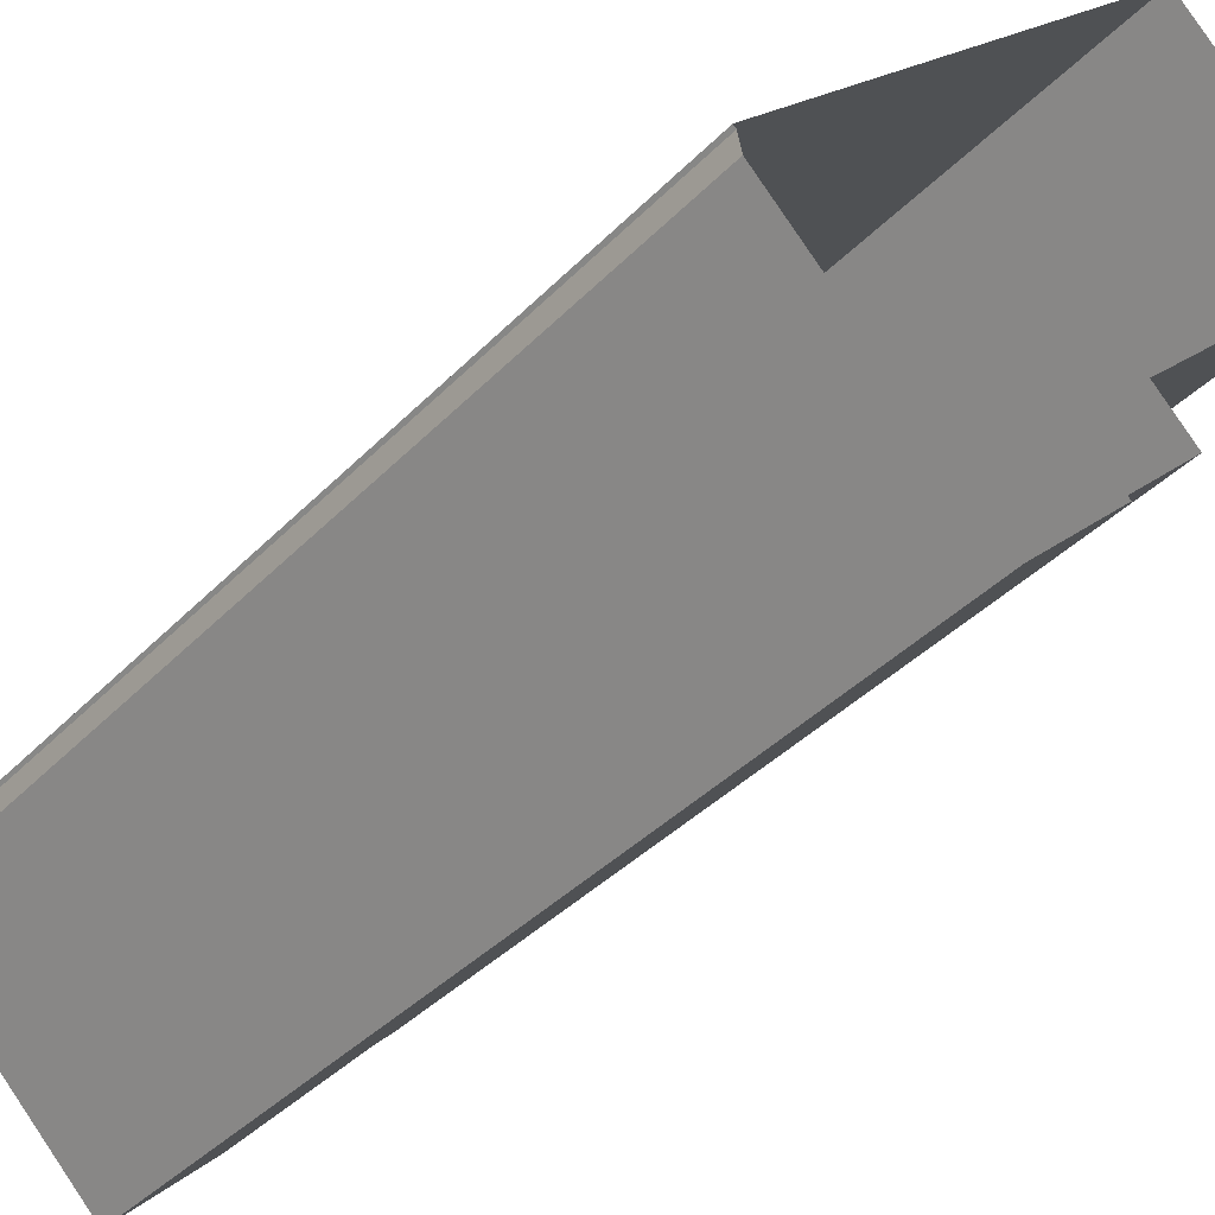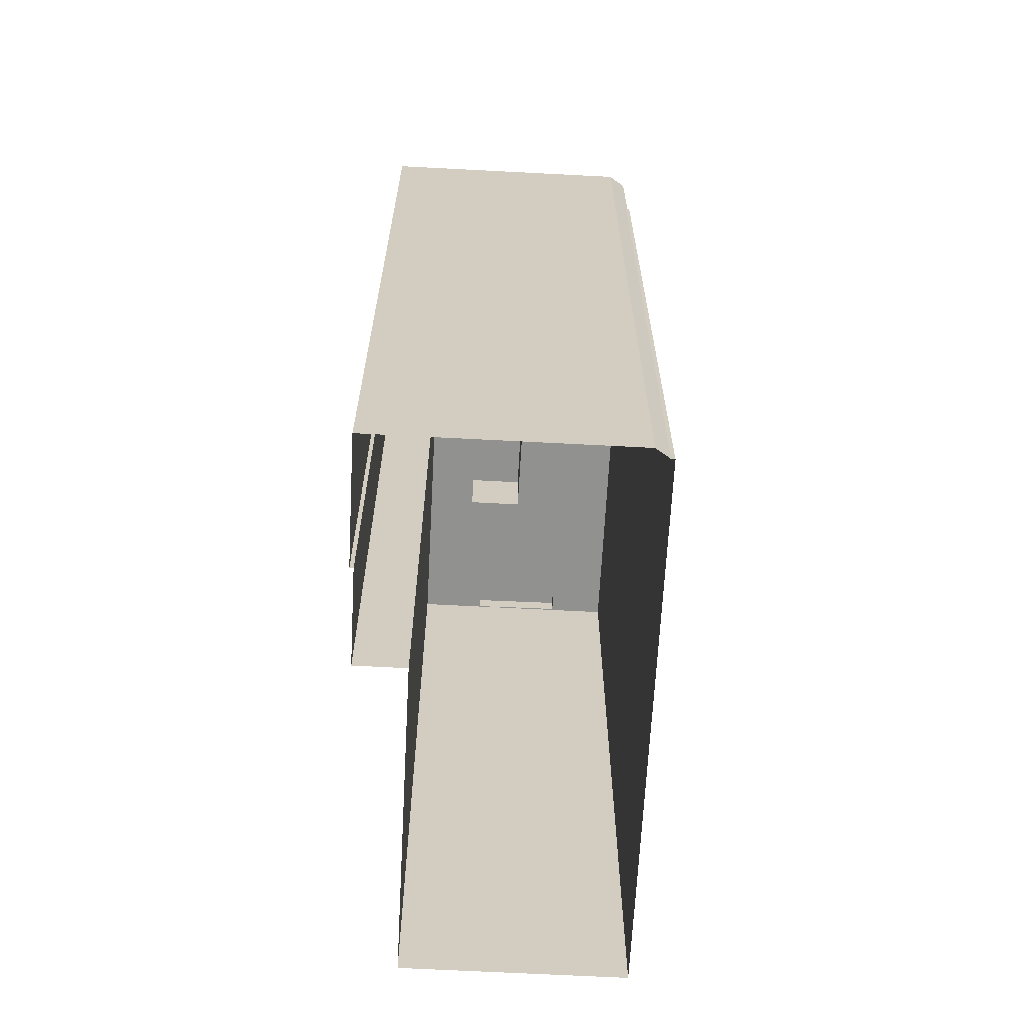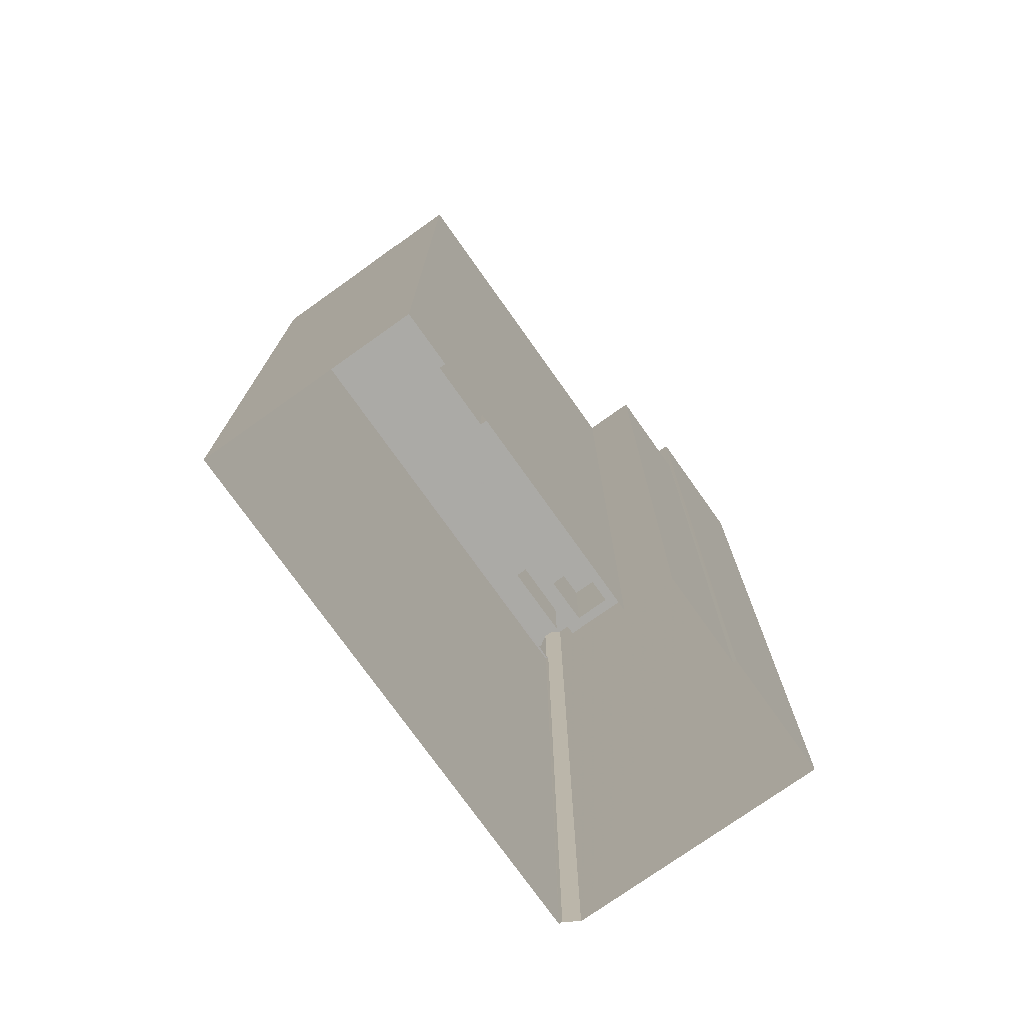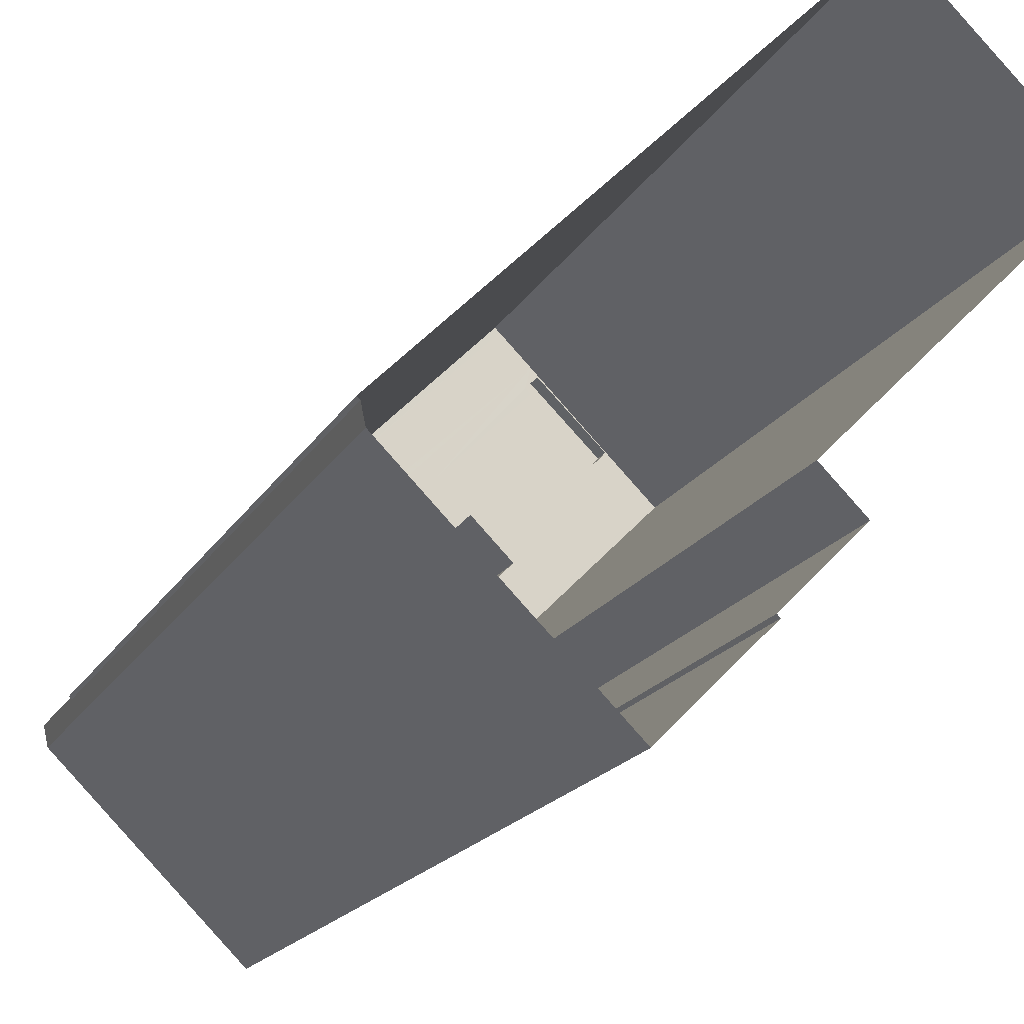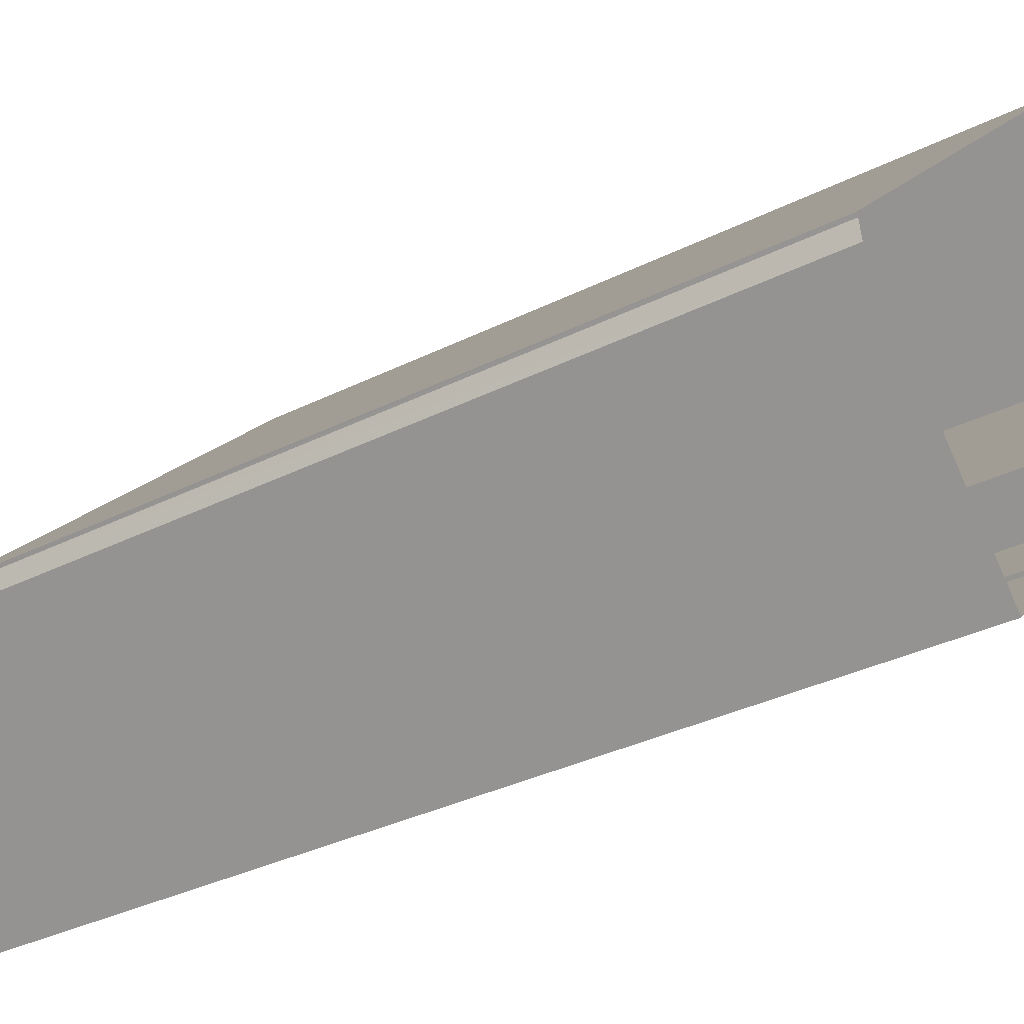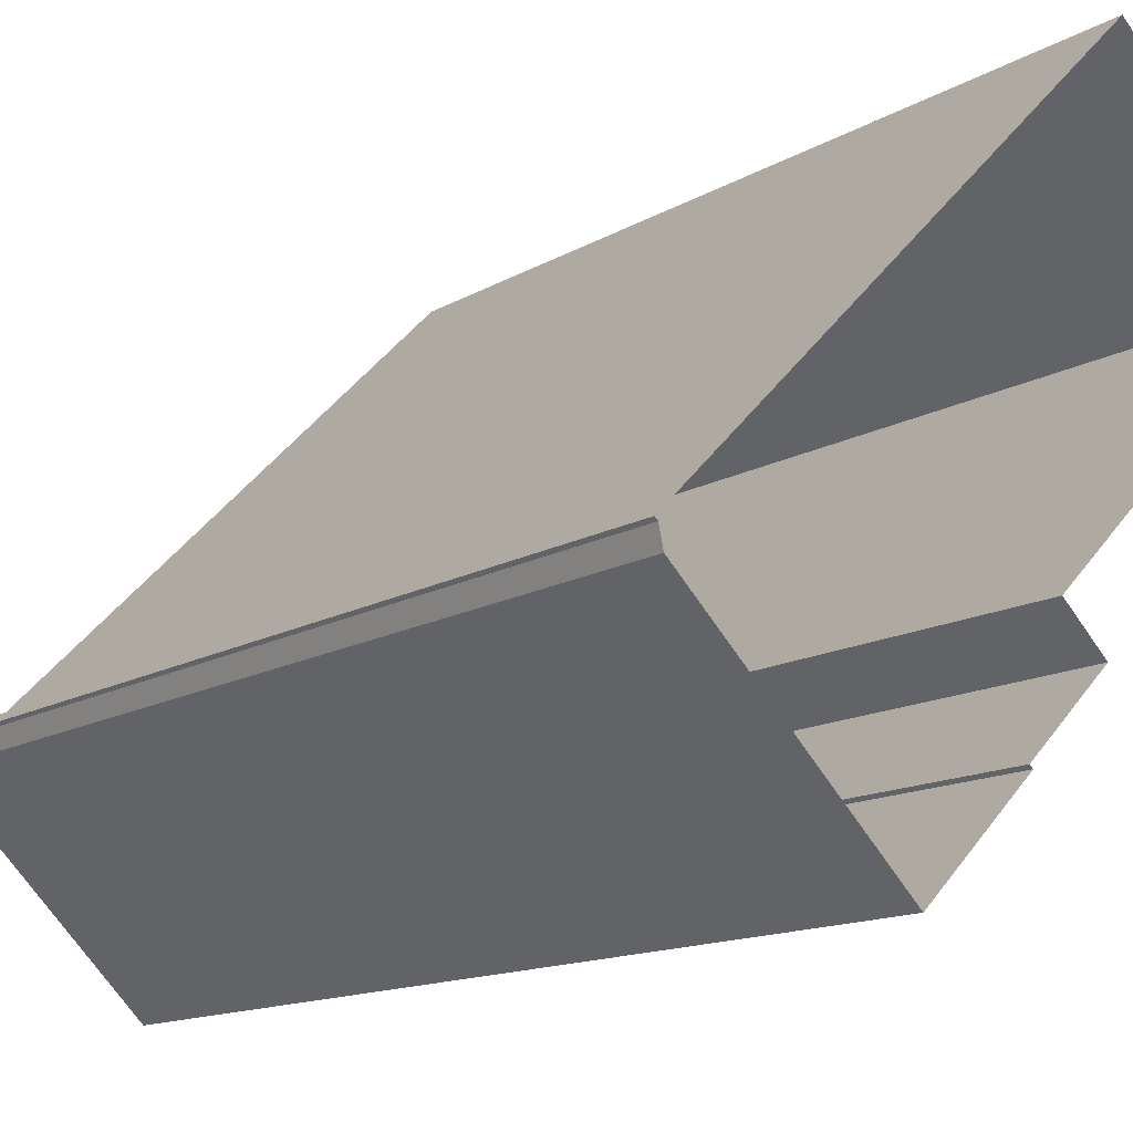
<metadata>
{"format":"obj","ext":"obj","renderer":"f3d","projection":"perspective","resolution":1024,"background":"white","views":[{"elev":-39.1,"azim":141.5,"up":"+Y"},{"elev":-66.0,"azim":41.7,"up":"+Z"},{"elev":-75.7,"azim":-99.9,"up":"+Z"},{"elev":-17.9,"azim":159.2,"up":"+Y"},{"elev":-34.0,"azim":124.2,"up":"+Y"},{"elev":-13.0,"azim":143.5,"up":"+Y"}]}
</metadata>
<code>
v -6167 -3.678e+04 2.777
v -6176 -3.677e+04 2.781
v -6170 -3.677e+04 2.782
v -6155 -3.678e+04 2.775
v -6166 -3.679e+04 2.776
v -6169 -3.678e+04 2.777
v -6155 -3.678e+04 2.775
v -6162 -3.679e+04 2.774
v -6155 -3.678e+04 2.775
v -6166 -3.679e+04 2.776
v -6155 -3.678e+04 37.74
v -6156 -3.678e+04 37.74
v -6155 -3.678e+04 37.74
v -6155 -3.678e+04 37.74
v -6161 -3.679e+04 37.74
v -6164 -3.679e+04 37.74
v -6166 -3.679e+04 37.74
v -6162 -3.679e+04 37.74
v -6156 -3.678e+04 37.74
v -6157 -3.678e+04 37.74
v -6157 -3.678e+04 37.74
v -6156 -3.678e+04 37.74
v -6155 -3.678e+04 38.19
v -6155 -3.678e+04 38.19
v -6156 -3.678e+04 38.19
v -6155 -3.678e+04 38.19
v -6155 -3.678e+04 38.19
v -6155 -3.678e+04 38.19
v -6156 -3.678e+04 38.19
v -6157 -3.678e+04 38.19
v -6166 -3.679e+04 38.19
v -6164 -3.679e+04 38.19
v -6166 -3.679e+04 38.19
v -6162 -3.679e+04 38.19
v -6162 -3.679e+04 38.19
v -6157 -3.678e+04 38.19
v -6157 -3.678e+04 38.19
v -6157 -3.678e+04 38.19
v -6164 -3.679e+04 38.19
v -6161 -3.679e+04 38.19
v -6161 -3.679e+04 38.19
v -6156 -3.678e+04 38.19
v -6157 -3.678e+04 38.19
v -6157 -3.678e+04 38.19
v -6156 -3.678e+04 38.19
v -6155 -3.678e+04 38.19
v -6159 -3.678e+04 38.19
v -6159 -3.678e+04 38.19
v -6157 -3.678e+04 38.19
v -6157 -3.678e+04 33.48
v -6157 -3.678e+04 33.48
v -6157 -3.678e+04 33.48
v -6159 -3.678e+04 33.48
v -6168 -3.677e+04 33.48
v -6159 -3.678e+04 33.48
v -6171 -3.677e+04 33.48
v -6171 -3.677e+04 33.48
v -6157 -3.678e+04 33.48
v -6171 -3.677e+04 33.48
v -6172 -3.677e+04 33.48
v -6157 -3.678e+04 33.48
v -6169 -3.677e+04 33.48
v -6171 -3.678e+04 33.48
v -6174 -3.677e+04 33.48
v -6172 -3.678e+04 33.48
v -6176 -3.677e+04 33.48
v -6174 -3.677e+04 33.48
v -6166 -3.678e+04 33.48
v -6159 -3.679e+04 33.48
v -6168 -3.678e+04 33.48
v -6160 -3.678e+04 33.48
v -6161 -3.679e+04 33.48
v -6167 -3.678e+04 33.48
v -6168 -3.678e+04 33.48
v -6166 -3.679e+04 33.48
v -6164 -3.679e+04 33.48
v -6157 -3.678e+04 33.48
v -6156 -3.678e+04 33.48
v -6159 -3.678e+04 33.48
v -6170 -3.677e+04 33.49
v -6156 -3.678e+04 33.48
v -6168 -3.678e+04 33.93
v -6166 -3.679e+04 33.93
v -6166 -3.679e+04 33.93
v -6169 -3.678e+04 33.93
v -6155 -3.678e+04 33.93
v -6155 -3.678e+04 33.93
v -6155 -3.678e+04 33.93
v -6170 -3.677e+04 33.94
v -6155 -3.678e+04 33.93
v -6170 -3.677e+04 33.94
v -6156 -3.678e+04 33.93
v -6167 -3.678e+04 33.93
v -6176 -3.677e+04 33.93
v -6176 -3.677e+04 33.93
v -6174 -3.677e+04 33.93
v -6167 -3.678e+04 33.93
v -6172 -3.677e+04 33.94
v -6172 -3.677e+04 33.93
v -6174 -3.677e+04 33.93
v -6157 -3.678e+04 37.98
v -6160 -3.678e+04 37.98
v -6159 -3.679e+04 37.98
v -6159 -3.678e+04 37.98
v -6174 -3.677e+04 34.63
v -6174 -3.677e+04 34.63
v -6171 -3.677e+04 34.63
v -6172 -3.677e+04 34.64
v -6171 -3.678e+04 36.33
v -6166 -3.678e+04 36.33
v -6169 -3.677e+04 36.33
v -6168 -3.678e+04 36.33
f 1 2 3
f 4 1 3
f 1 5 6
f 5 7 8
f 9 7 1
f 1 4 9
f 5 8 10
f 1 7 5
f 11 12 13
f 14 11 13
f 15 16 17
f 13 15 18
f 19 20 21
f 12 19 13
f 15 17 18
f 13 22 15
f 22 19 21
f 13 19 22
f 23 24 25
f 26 27 24
f 28 27 26
f 29 25 30
f 31 32 33
f 28 34 35
f 35 31 33
f 36 37 38
f 32 39 40
f 40 41 37
f 42 43 44
f 29 30 43
f 38 37 45
f 42 29 43
f 37 41 45
f 23 25 29
f 46 34 28
f 26 24 23
f 28 26 46
f 34 31 35
f 39 41 40
f 39 32 31
f 43 30 44
f 47 48 30
f 44 30 38
f 30 48 49
f 38 30 36
f 30 49 36
f 50 51 52
f 53 54 55
f 54 56 57
f 58 55 51
f 56 59 60
f 53 59 54
f 58 50 61
f 53 55 58
f 58 51 50
f 54 59 56
f 54 57 62
f 63 62 64
f 63 64 65
f 65 64 66
f 66 64 67
f 62 57 64
f 68 55 54
f 69 52 51
f 65 70 63
f 68 71 55
f 72 52 69
f 73 74 75
f 65 73 70
f 68 54 62
f 71 72 69
f 76 72 71
f 73 75 76
f 70 73 68
f 68 73 71
f 73 76 71
f 77 78 79
f 53 79 59
f 59 79 80
f 78 81 79
f 79 81 80
f 82 83 84
f 85 83 82
f 86 87 88
f 89 90 87
f 91 92 90
f 93 94 95
f 85 82 93
f 95 96 89
f 88 87 90
f 82 97 93
f 98 99 91
f 94 100 96
f 97 94 93
f 96 98 89
f 89 91 90
f 95 94 96
f 98 91 89
f 101 102 103
f 101 104 102
f 105 106 107
f 108 105 107
f 109 110 111
f 109 112 110
f 42 44 20
f 19 42 20
f 12 42 19
f 12 29 42
f 23 29 12
f 11 23 12
f 26 23 11
f 14 26 11
f 46 26 14
f 13 46 14
f 34 46 13
f 18 34 13
f 17 34 18
f 17 31 34
f 16 31 17
f 16 39 31
f 41 39 16
f 15 41 16
f 22 41 15
f 22 45 41
f 21 45 22
f 21 38 45
f 88 27 86
f 9 86 7
f 7 86 28
f 86 27 28
f 7 35 8
f 7 28 35
f 10 35 33
f 10 8 35
f 76 84 32
f 32 84 33
f 33 83 10
f 76 75 84
f 83 5 10
f 84 83 33
f 90 27 88
f 90 24 27
f 30 25 78
f 77 30 78
f 81 78 92
f 90 92 24
f 24 92 25
f 92 78 25
f 40 72 76
f 32 40 76
f 72 40 52
f 40 37 52
f 37 50 52
f 37 36 61
f 50 37 61
f 79 48 47
f 79 53 48
f 30 79 47
f 30 77 79
f 36 49 58
f 61 36 58
f 20 38 21
f 20 44 38
f 49 53 58
f 49 48 53
f 86 4 87
f 86 9 4
f 95 89 3
f 2 95 3
f 3 89 87
f 4 3 87
f 83 85 6
f 5 83 6
f 85 1 6
f 85 93 1
f 93 2 1
f 93 95 2
f 66 94 65
f 65 97 73
f 65 94 97
f 67 94 66
f 67 100 94
f 80 91 59
f 91 99 59
f 99 60 59
f 92 80 81
f 92 91 80
f 84 74 82
f 84 75 74
f 82 74 73
f 97 82 73
f 51 103 69
f 51 101 103
f 103 102 71
f 69 103 71
f 102 104 55
f 71 102 55
f 55 101 51
f 55 104 101
f 56 99 107
f 107 99 108
f 56 60 99
f 108 99 98
f 64 57 106
f 57 56 107
f 57 107 106
f 67 64 100
f 96 100 105
f 105 100 106
f 100 64 106
f 98 96 105
f 108 98 105
f 62 110 68
f 62 111 110
f 68 112 70
f 68 110 112
f 112 109 63
f 70 112 63
f 109 111 62
f 63 109 62

</code>
